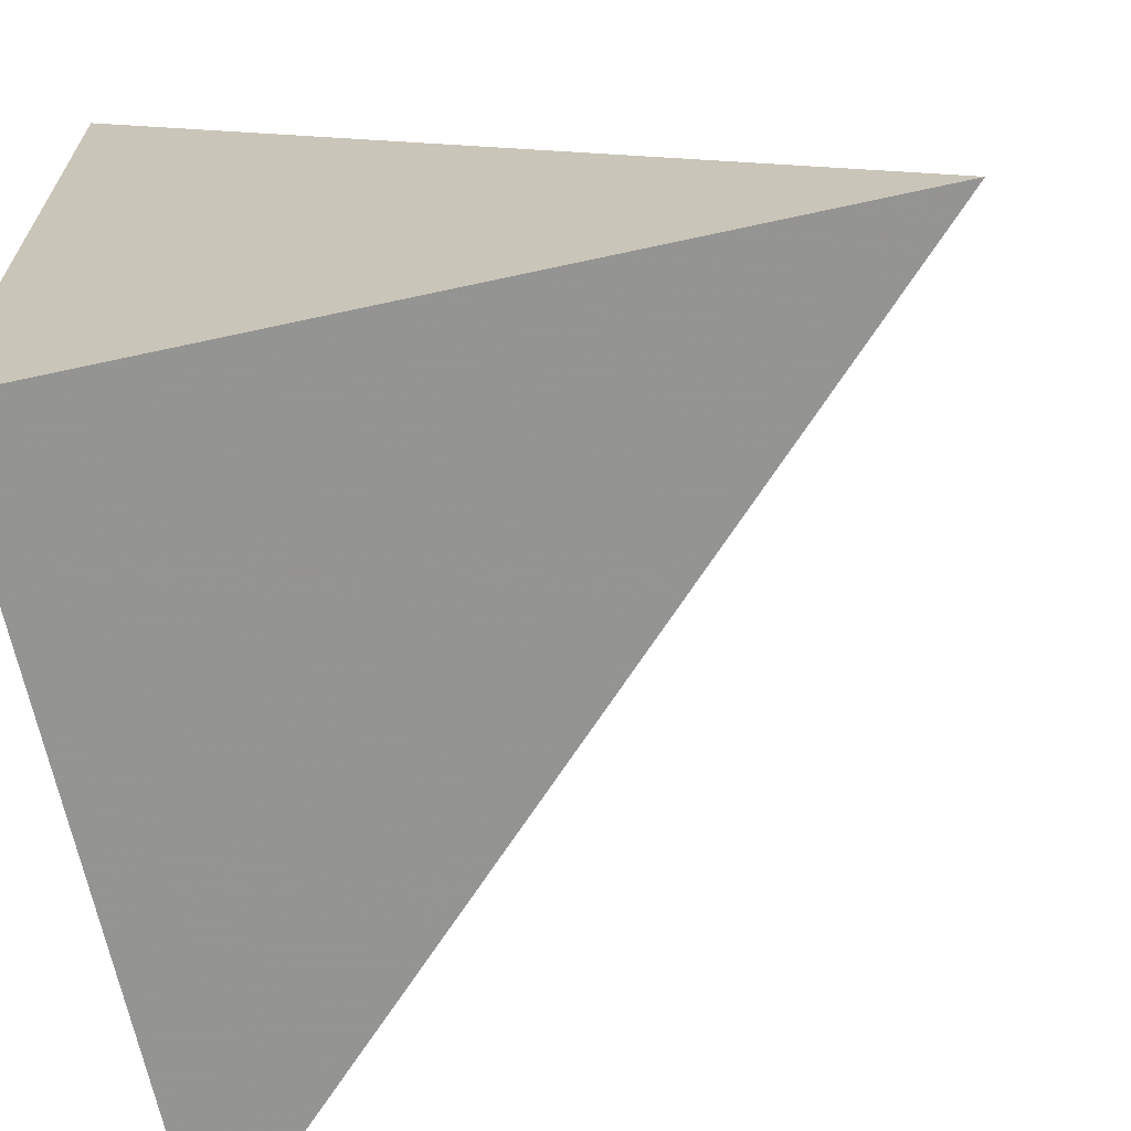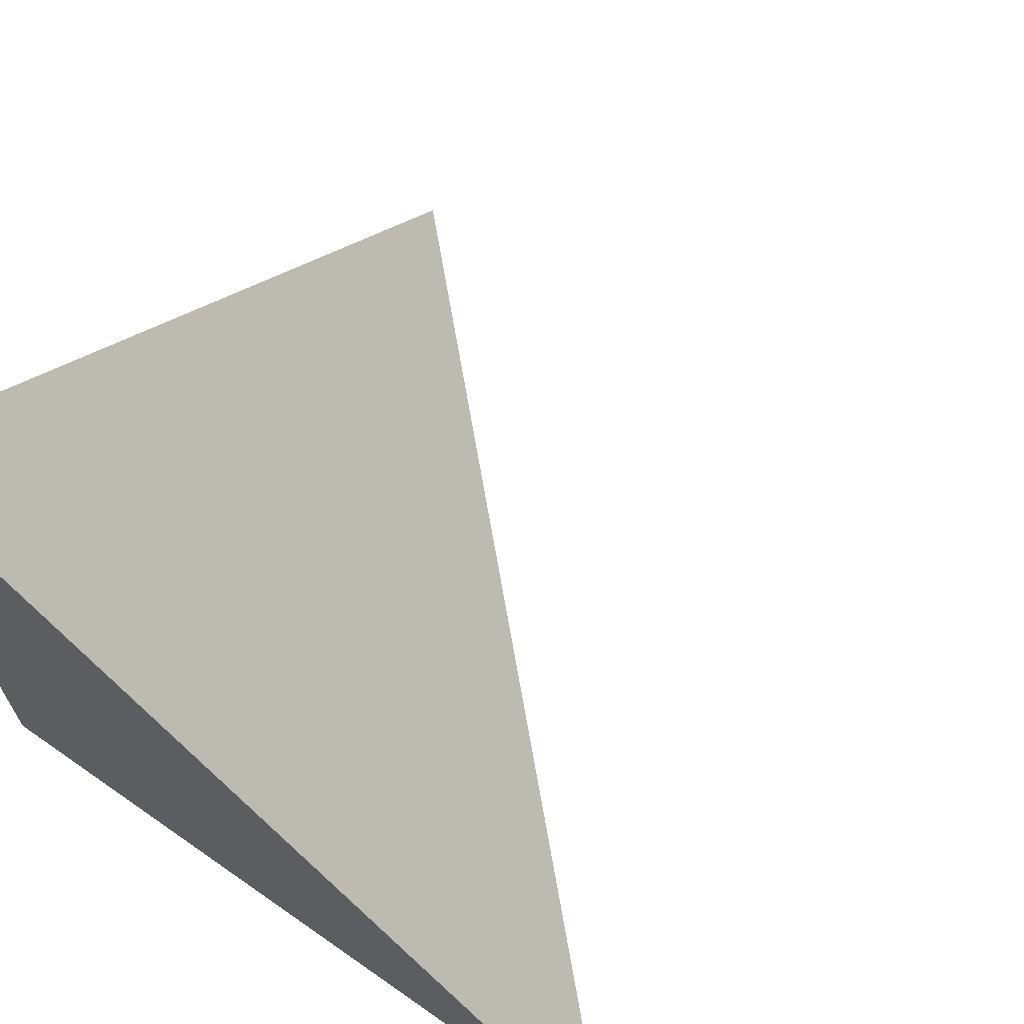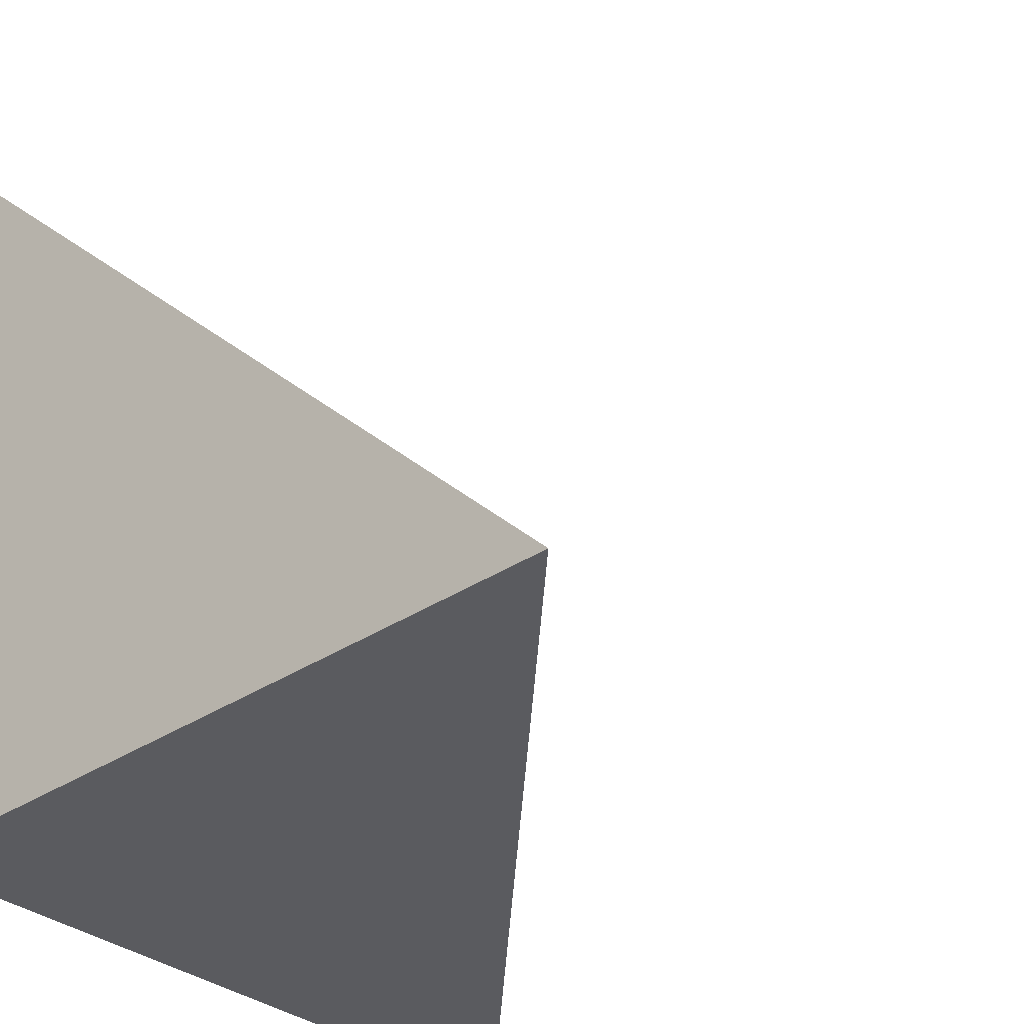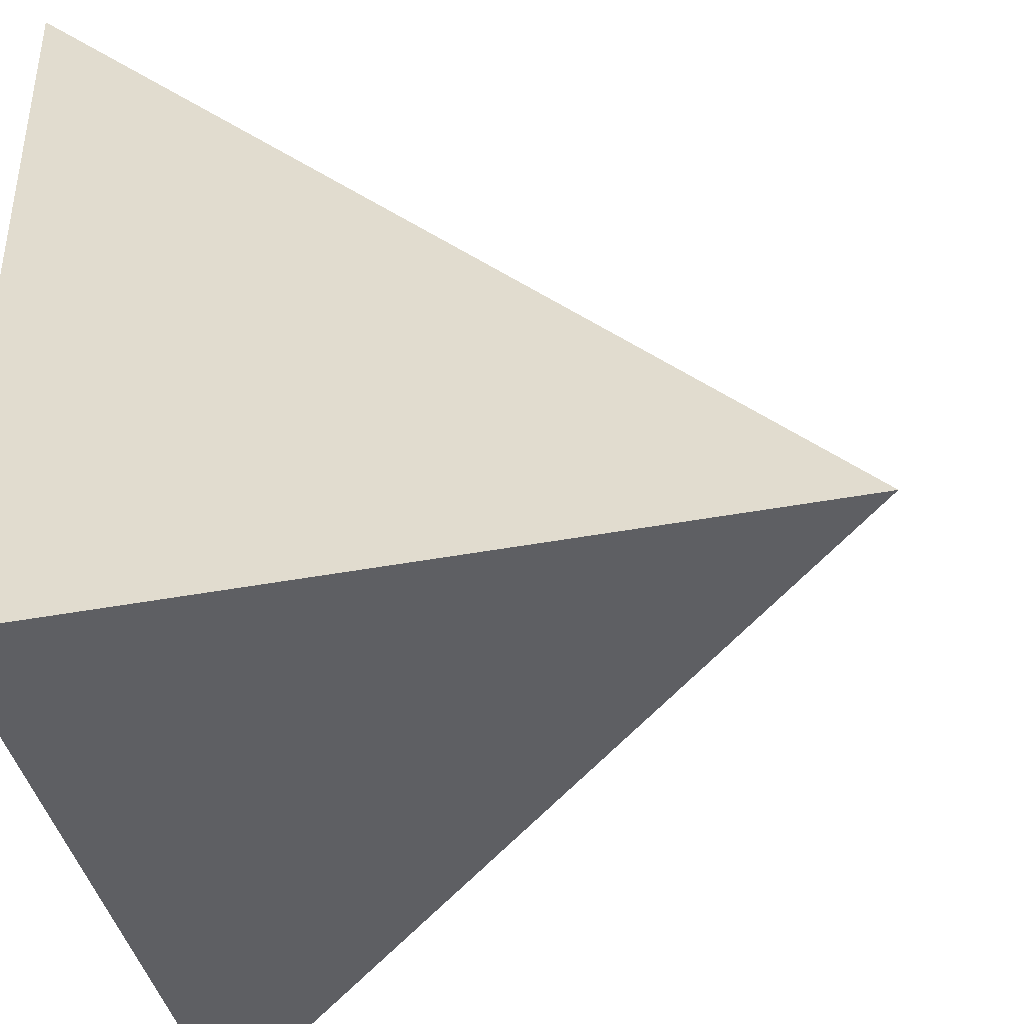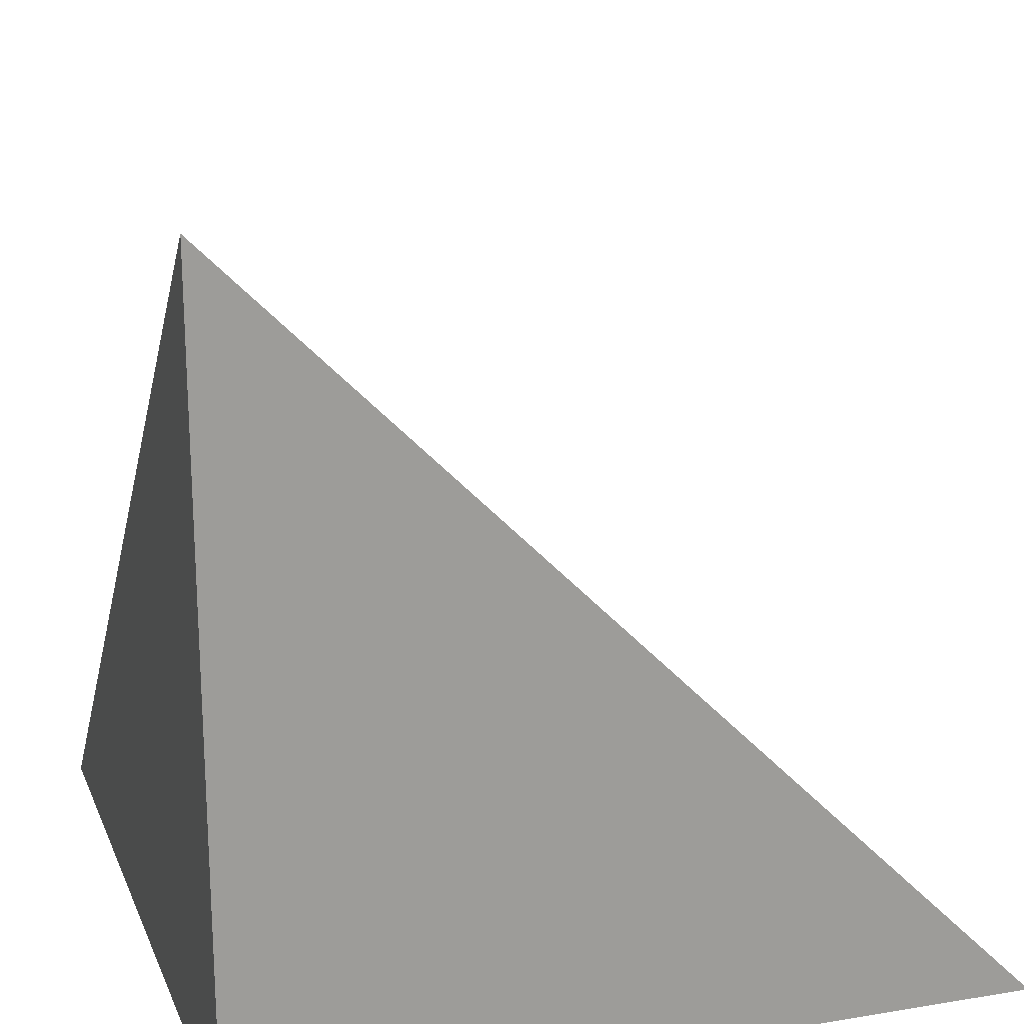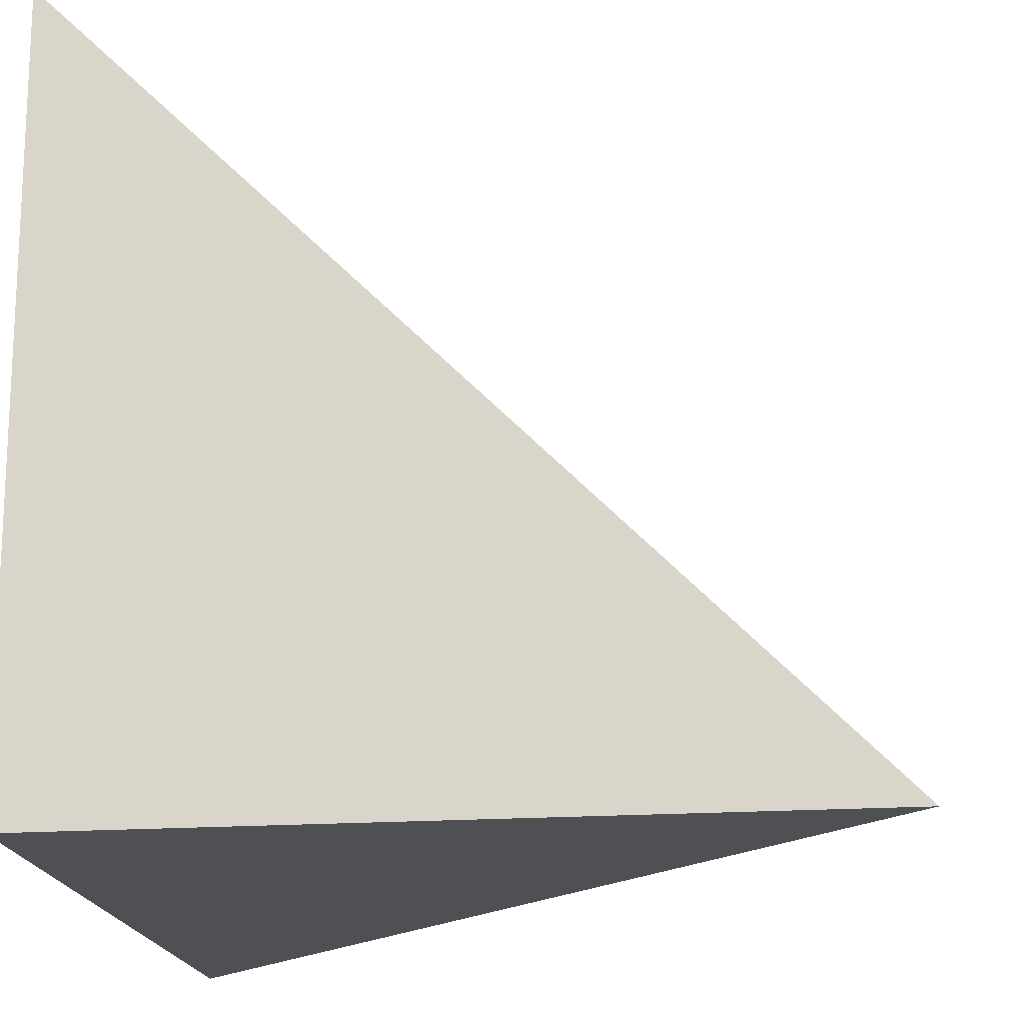
<metadata>
{"format":"obj","ext":"obj","renderer":"f3d","projection":"perspective","resolution":1024,"background":"white","views":[{"elev":-66.6,"azim":12.4,"up":"+Z"},{"elev":68.2,"azim":35.0,"up":"+Z"},{"elev":-33.3,"azim":-47.5,"up":"+Y"},{"elev":-41.0,"azim":13.0,"up":"+Z"},{"elev":18.8,"azim":-107.6,"up":"+Y"},{"elev":-18.8,"azim":-82.4,"up":"+Y"}]}
</metadata>
<code>
v  1.002  0  1.002
v  2.001  0  1.001
v  0.996  1.01  0.996
v  1.001  0  2.001
f 1 3 2
f 1 4 3
f 1 2 4
f 2 3 4

</code>
